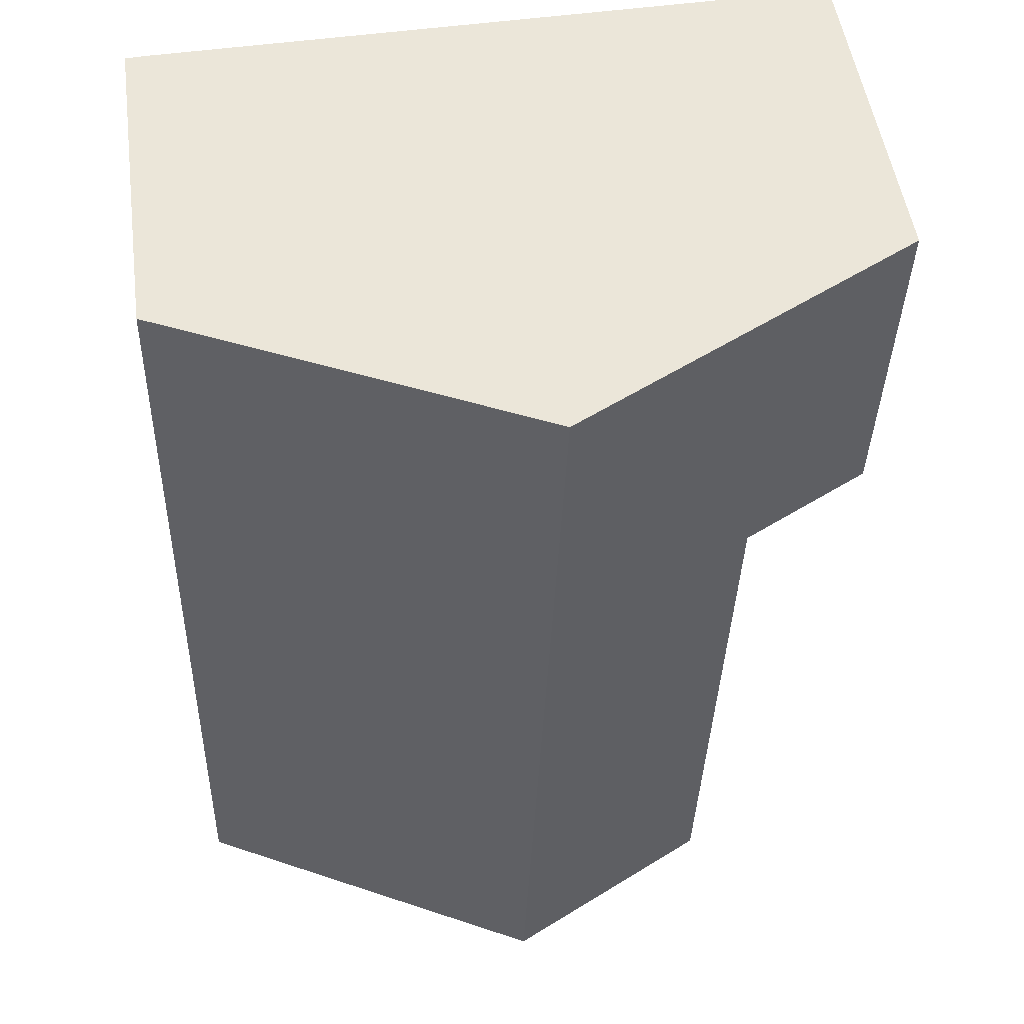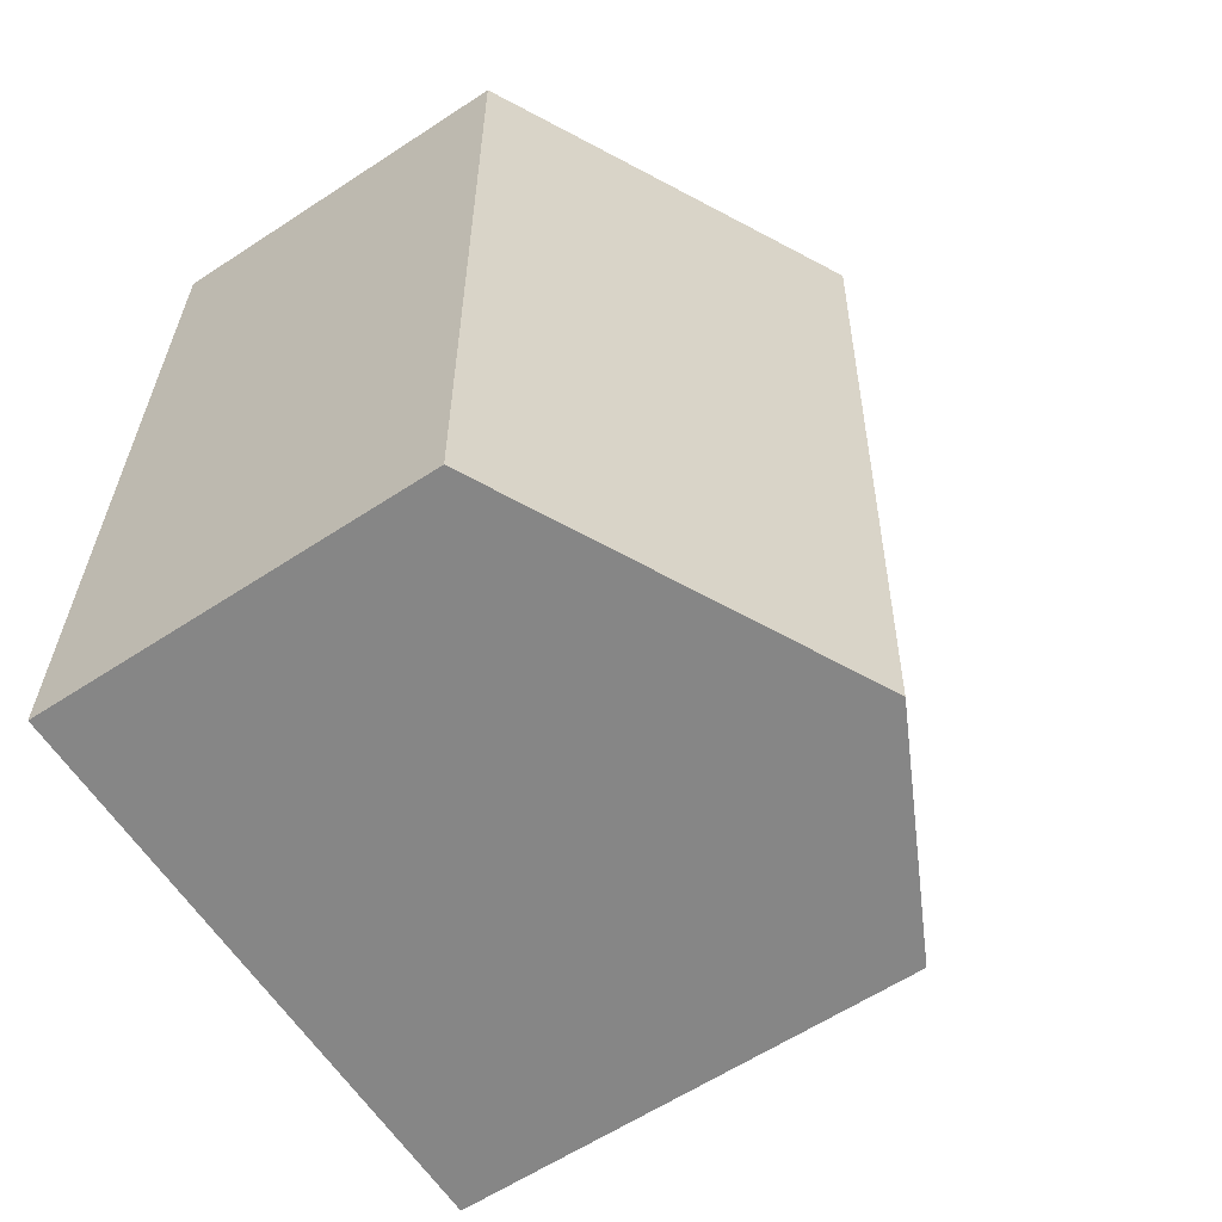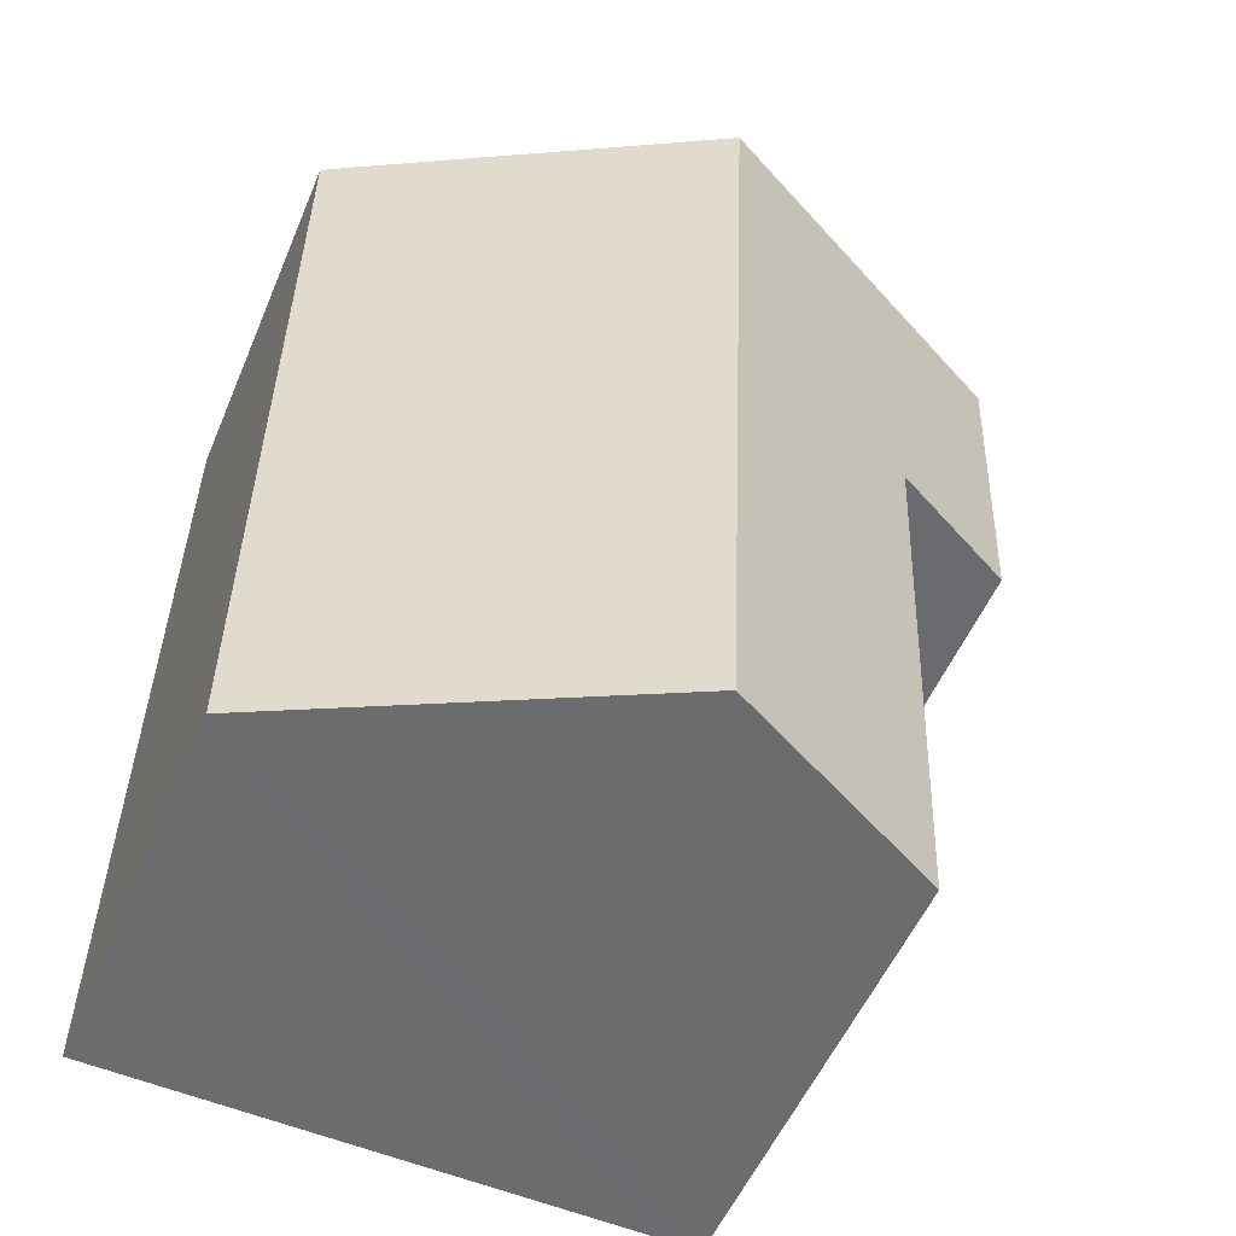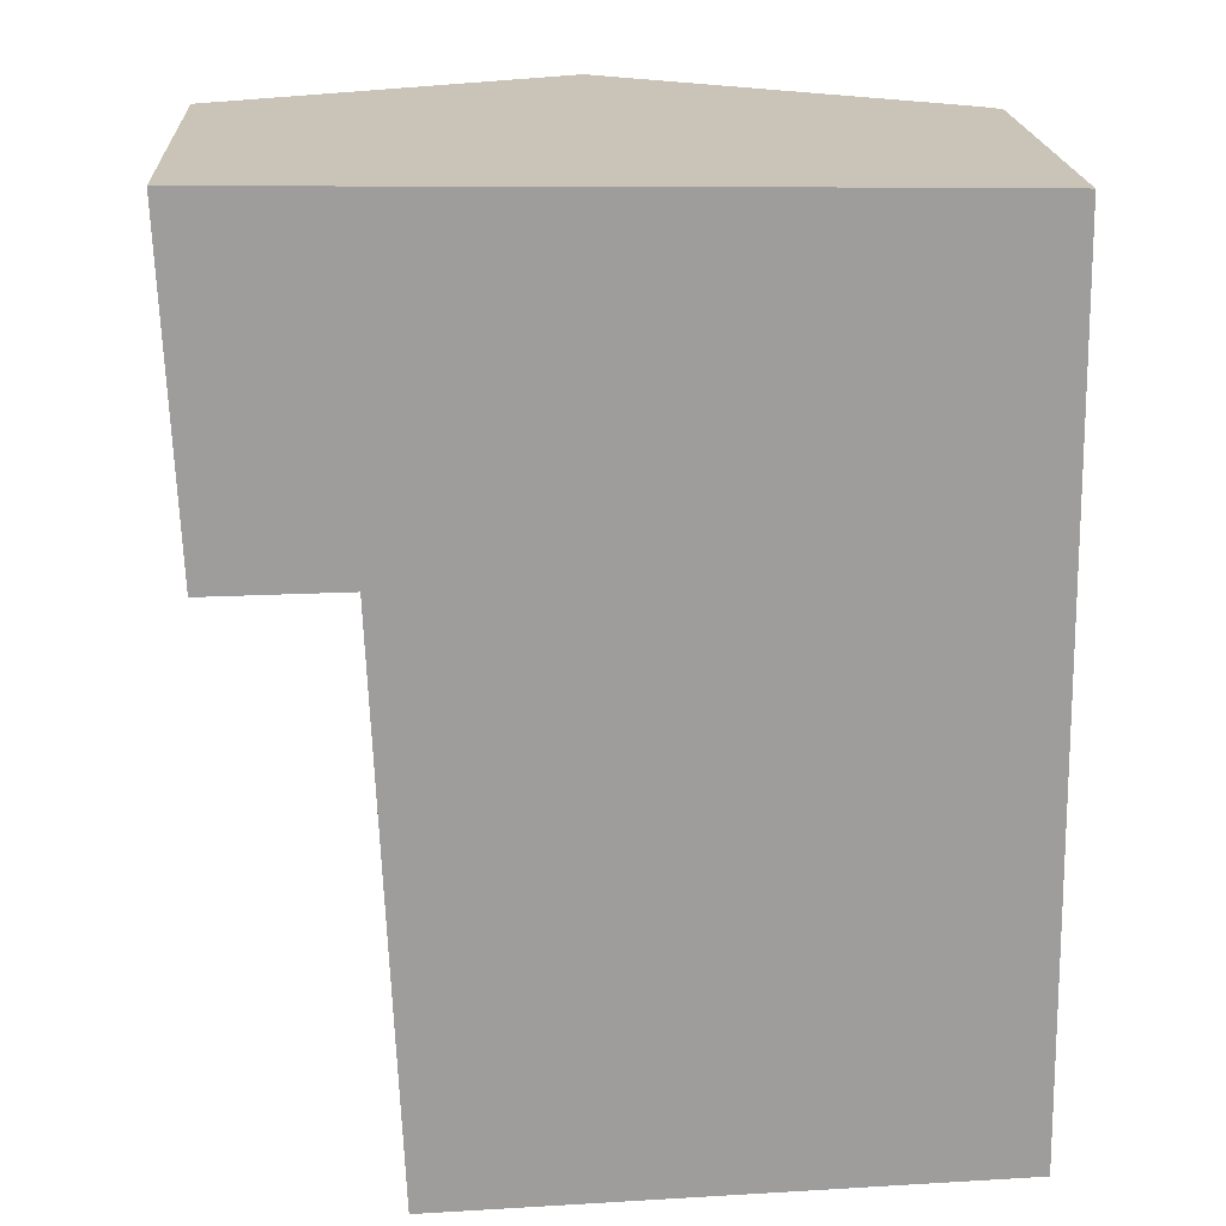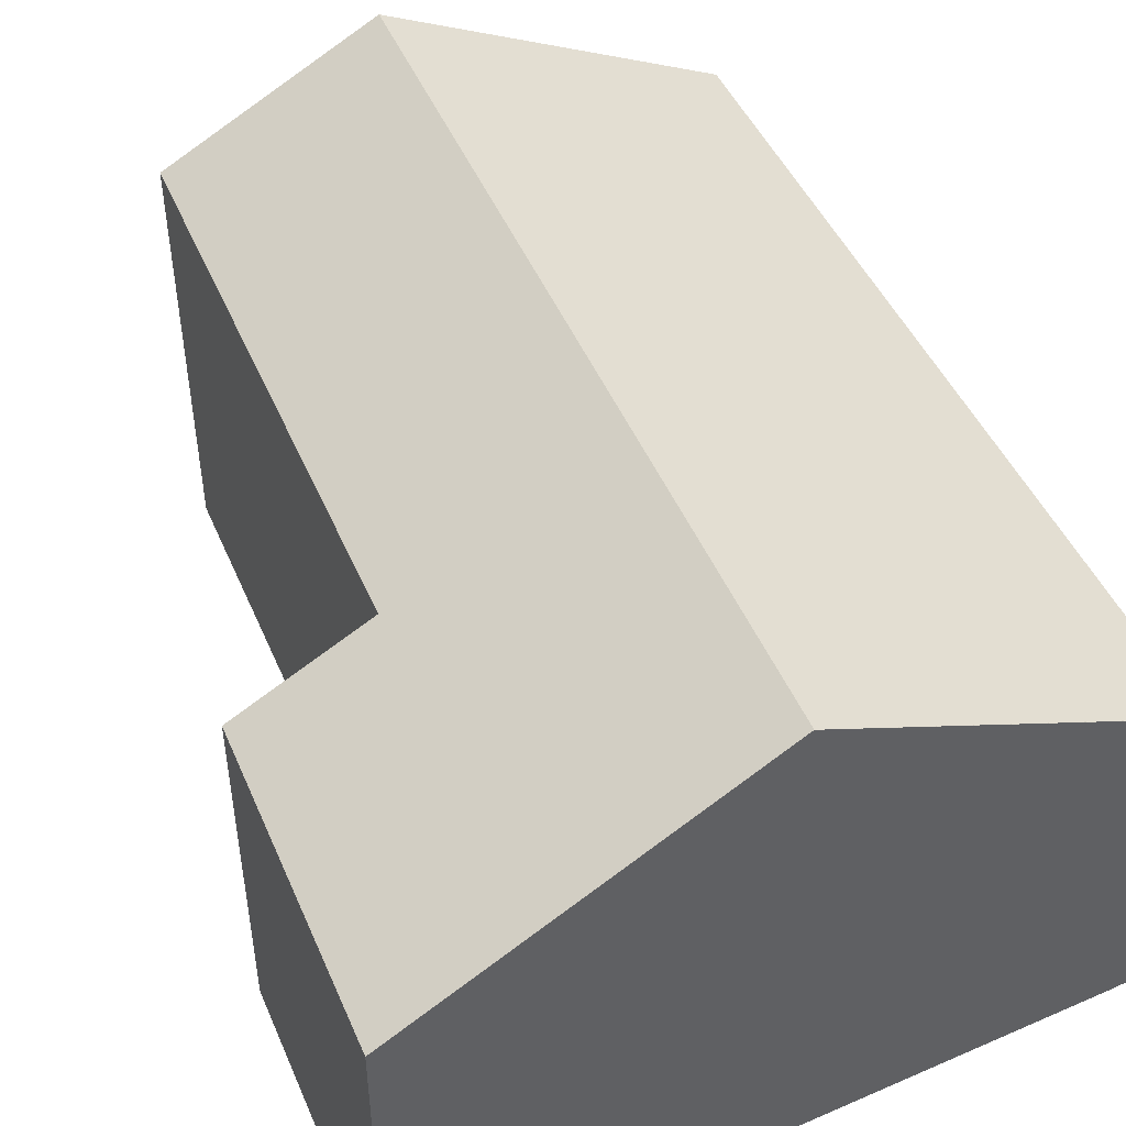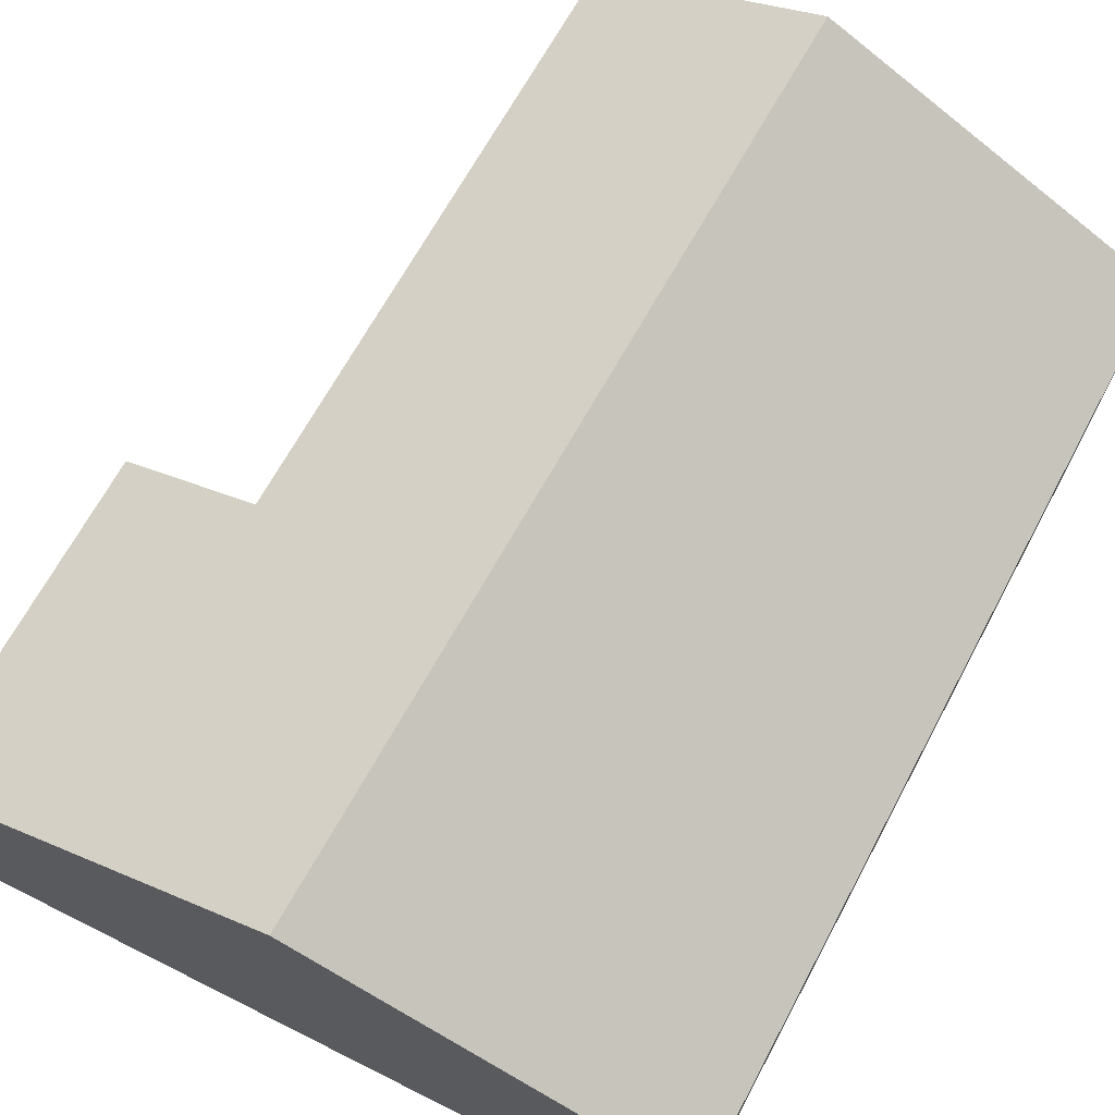
<metadata>
{"format":"obj","ext":"obj","renderer":"f3d","projection":"perspective","resolution":1024,"background":"white","views":[{"elev":50.2,"azim":172.2,"up":"+Z"},{"elev":-60.6,"azim":123.9,"up":"+Z"},{"elev":-53.1,"azim":157.4,"up":"+Z"},{"elev":19.8,"azim":-3.3,"up":"+Z"},{"elev":48.2,"azim":-25.1,"up":"+Y"},{"elev":71.7,"azim":27.3,"up":"+Y"}]}
</metadata>
<code>
v  5.176 7.379 -11.78
v  9.57 4.928 -2.358
v  9.698 5.061 -11.63
v  4.687 7.379 -0.063
v  9.539 4.896 -0.136
v  9.477 4.928 -0.134
v  9.242 5.048 -0.125
v  0.178 4.979 -4.339
v  0 4.981 3.05e-16
v  1.979 5.902 -4.315
v  2.297 5.903 -11.86
v  2.298 5.903 -11.87
v  2.653 6.085 -11.86
v  2.298 7.269e-16 -11.87
v  2.653 7.262e-16 -11.86
v  5.176 7.213e-16 -11.78
v  9.698 7.124e-16 -11.63
v  1.979 2.642e-16 -4.315
v  0.178 2.657e-16 -4.339
v  2.297 7.259e-16 -11.86
v  0 0 0
v  4.687 3.858e-18 -0.063
v  9.242 7.654e-18 -0.125
v  9.539 8.328e-18 -0.136
v  9.477 8.205e-18 -0.134
v  9.57 1.444e-16 -2.358
g defaultobject
f 1 2 3
f 2 1 4
f 2 4 5
f 5 4 6
f 6 4 7
f 4 8 9
f 8 4 10
f 10 4 1
f 10 1 11
f 11 1 12
f 12 1 13
f 13 14 12
f 14 13 1
f 14 1 3
f 14 3 15
f 15 3 16
f 16 3 17
f 18 8 10
f 8 18 19
f 14 11 12
f 11 14 20
f 20 10 11
f 10 20 18
f 8 21 9
f 21 8 19
f 21 4 9
f 4 21 7
f 7 21 22
f 7 22 23
f 23 6 7
f 6 23 5
f 5 23 24
f 24 23 25
f 24 2 5
f 2 24 3
f 3 24 26
f 3 26 17
f 19 22 21
f 22 19 23
f 23 19 25
f 25 19 24
f 24 19 26
f 26 19 18
f 26 18 20
f 26 20 17
f 17 20 14
f 17 14 16
f 16 14 15

</code>
